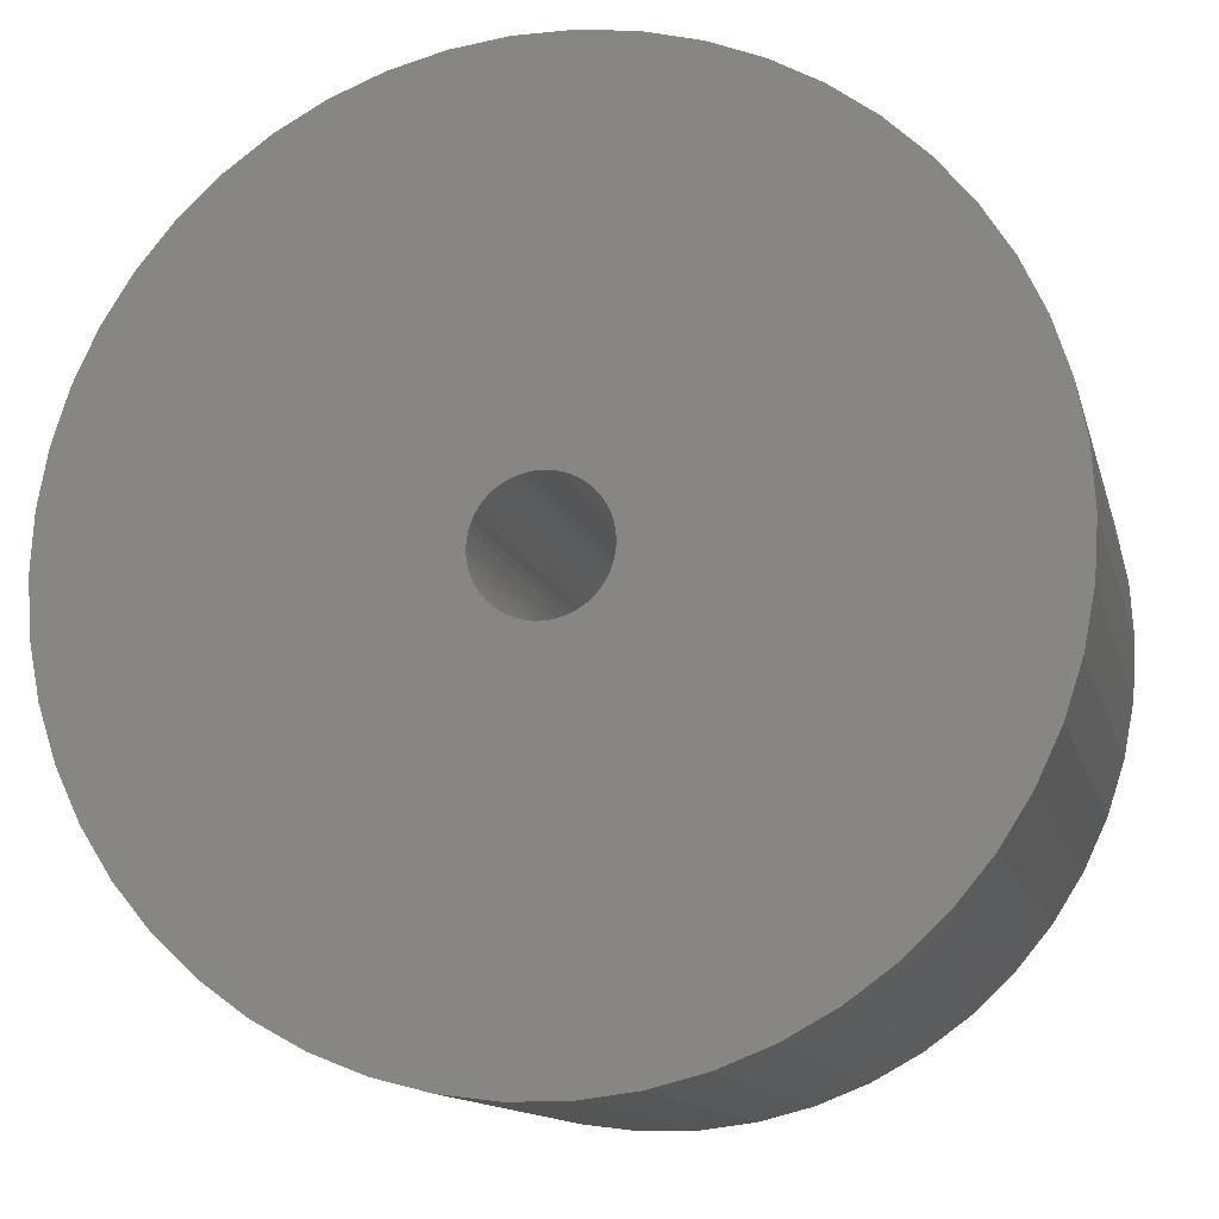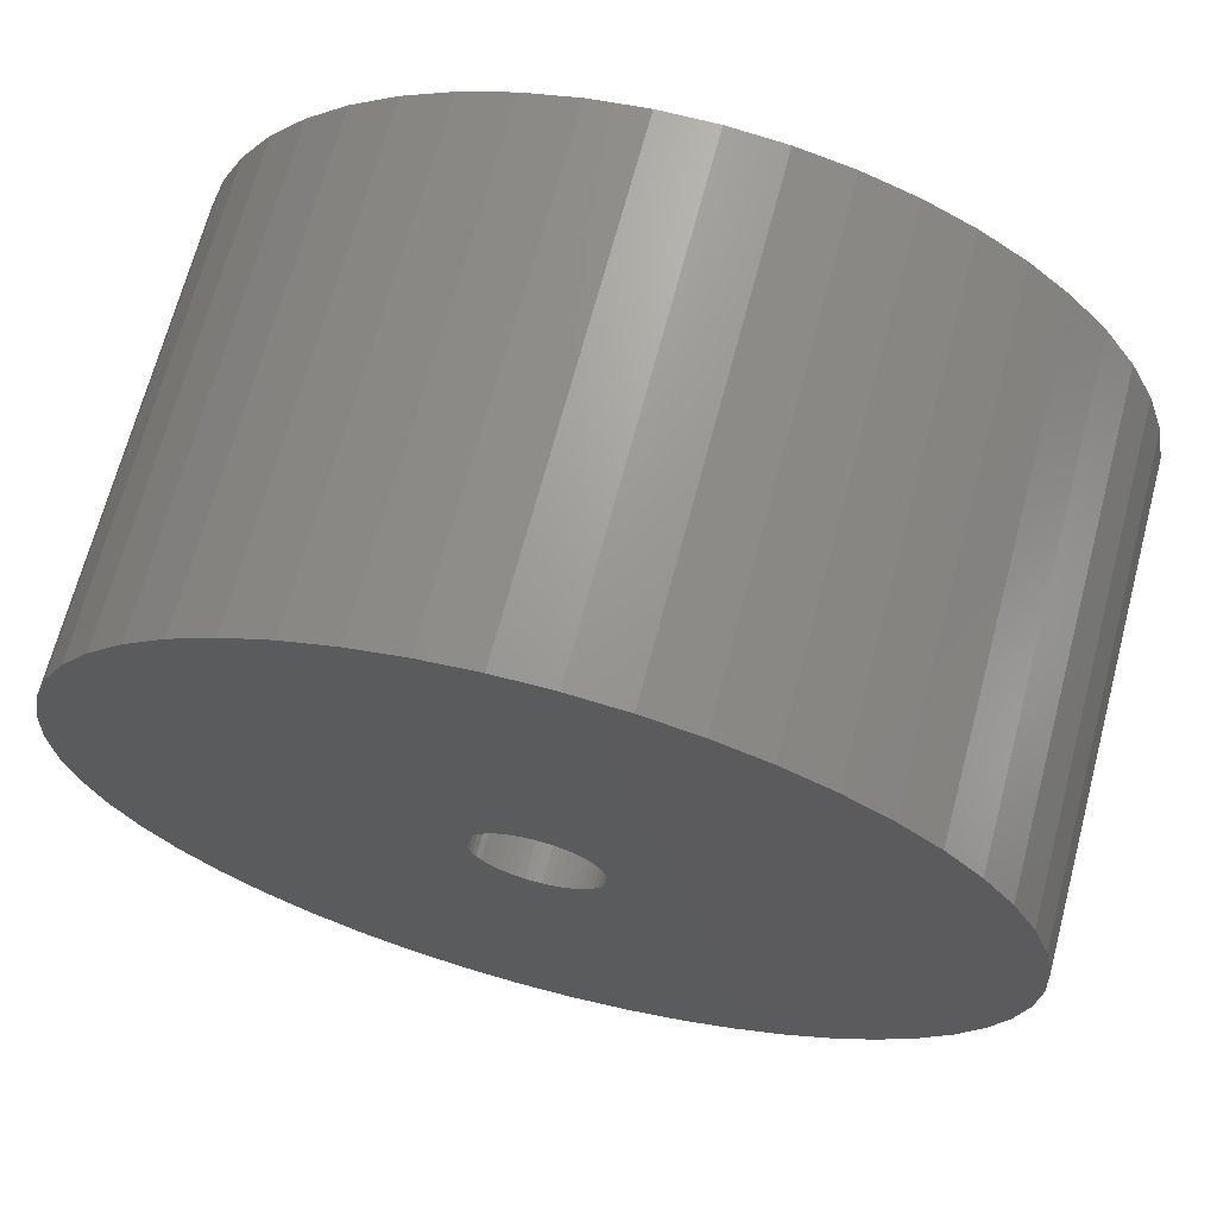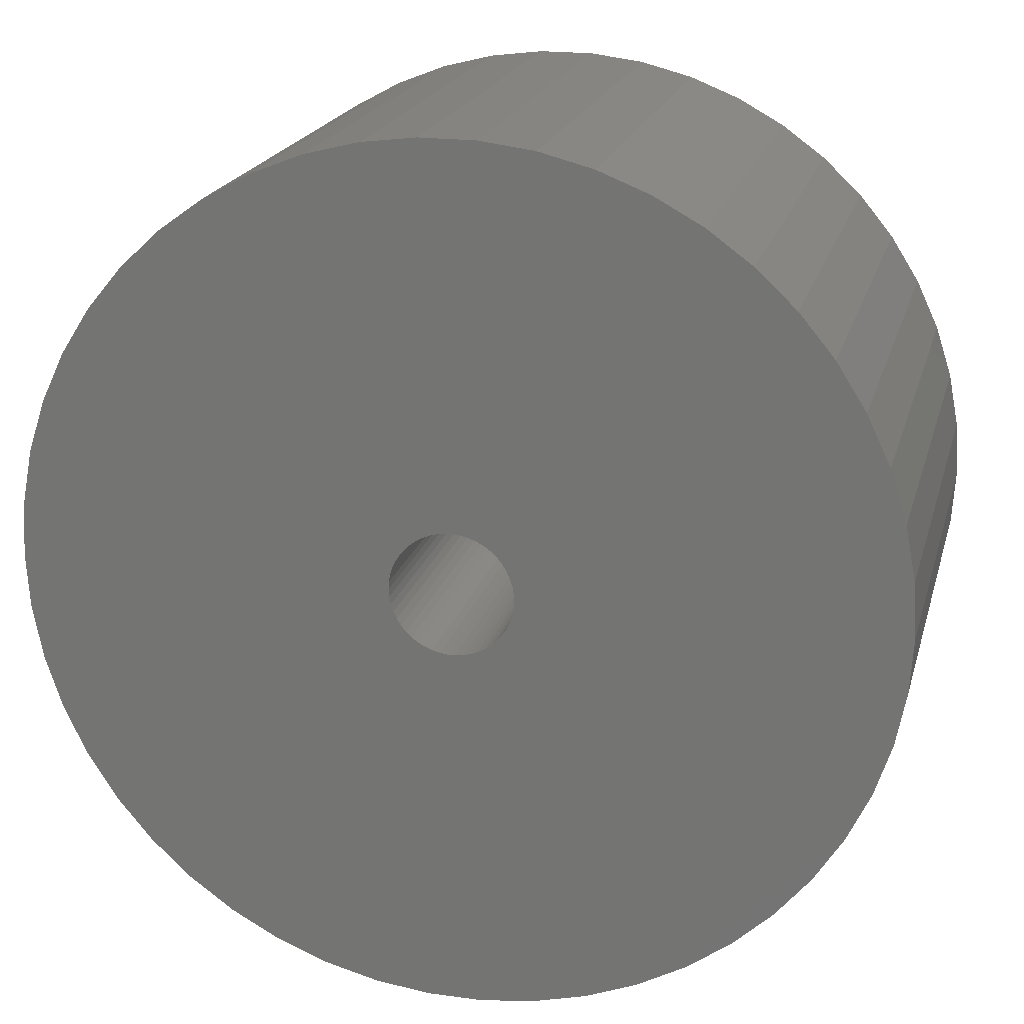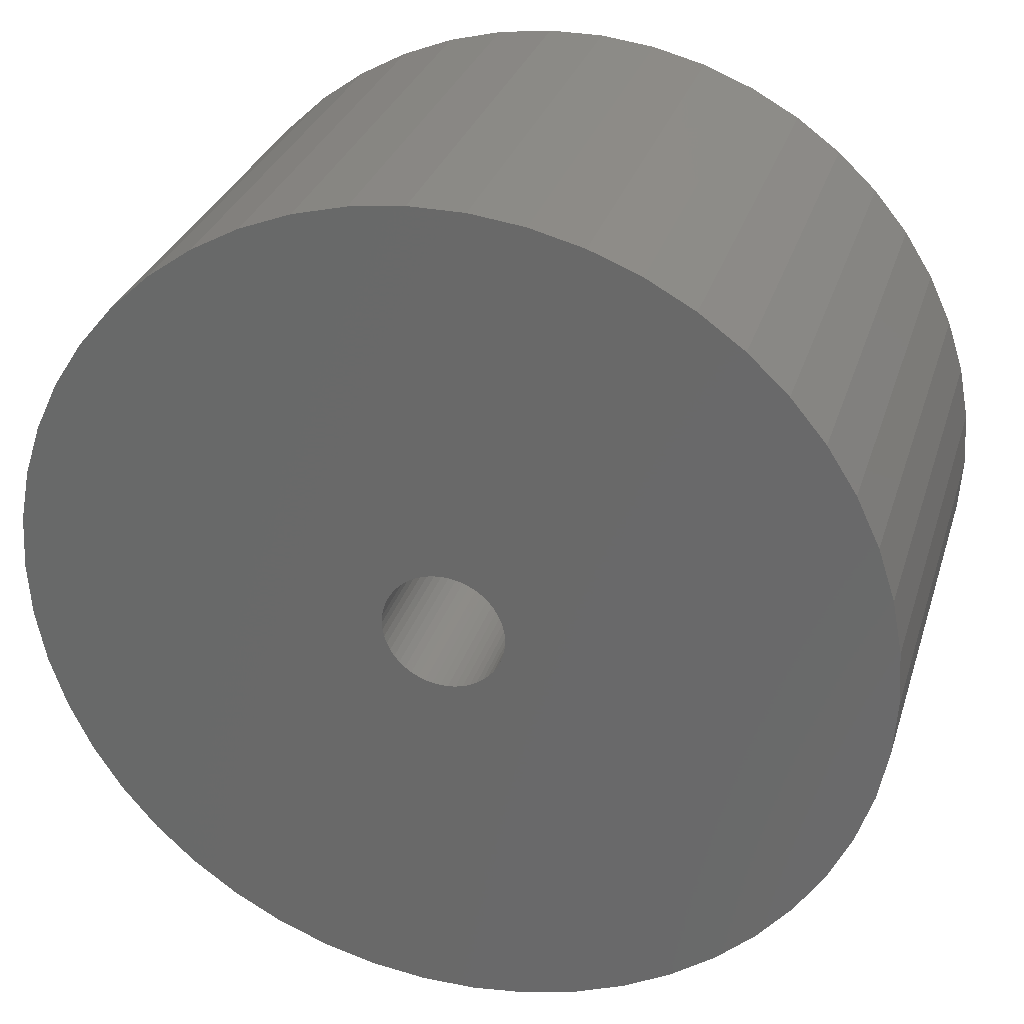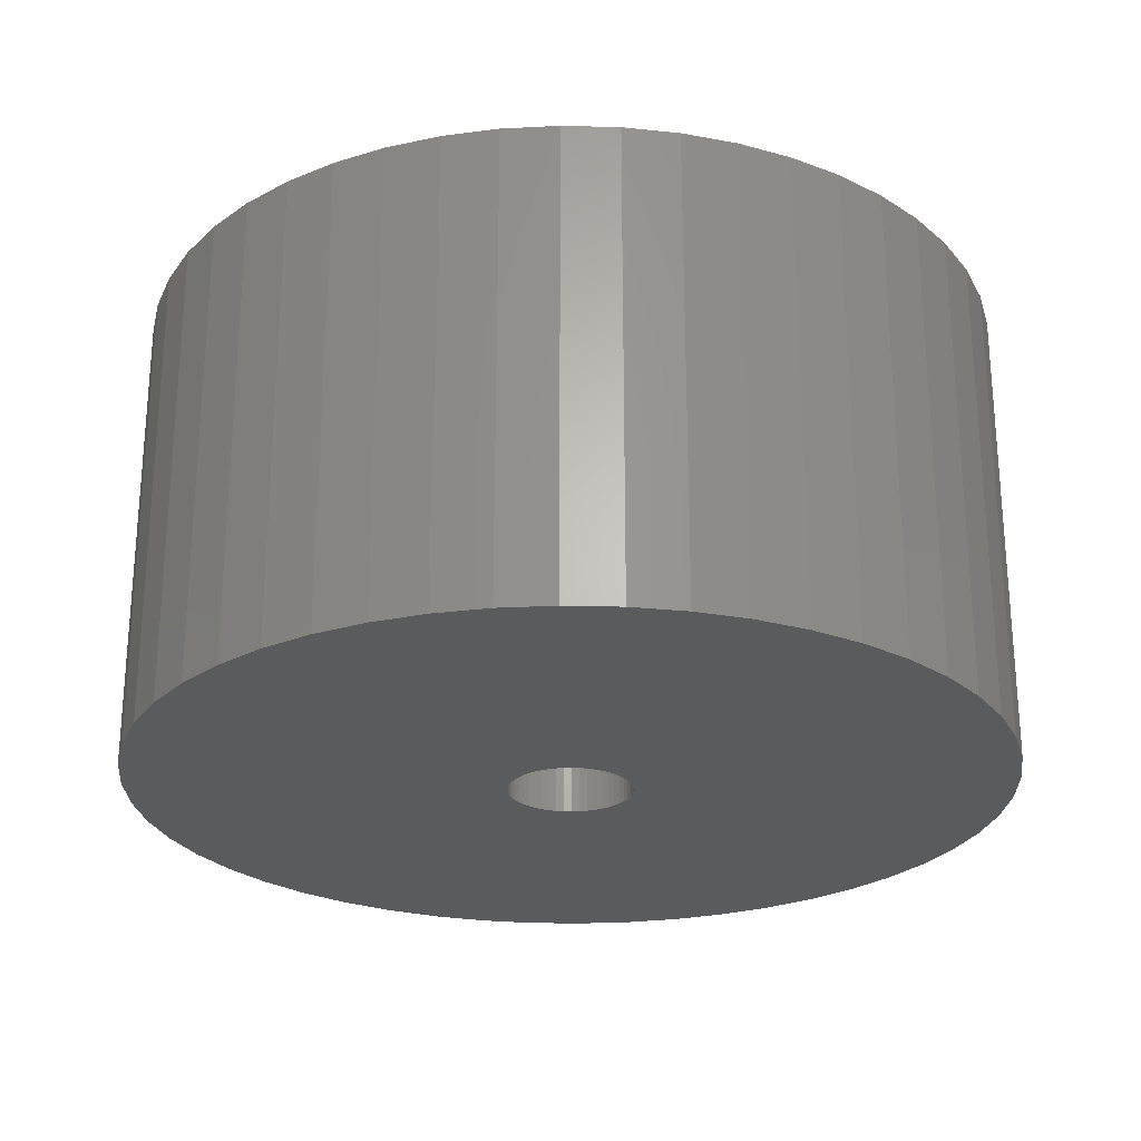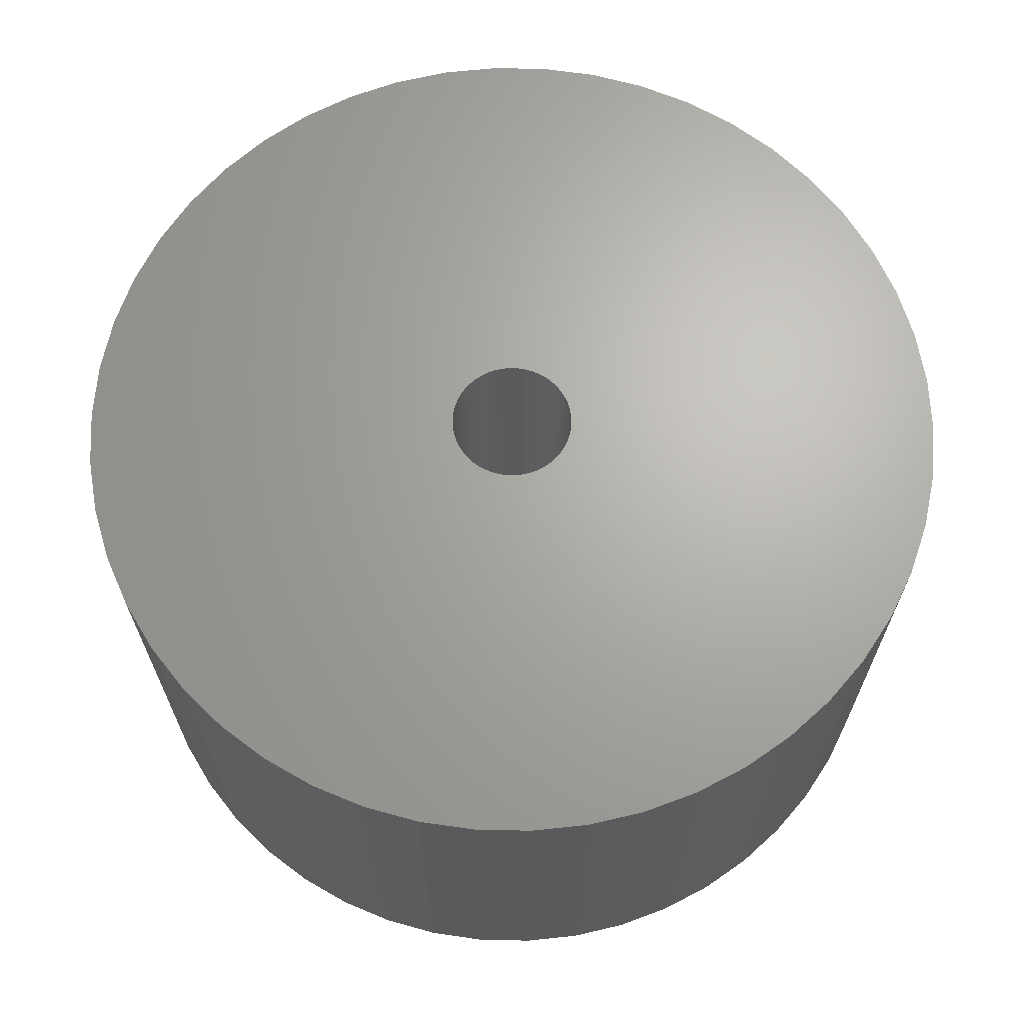
<metadata>
{"format":"stl","ext":"stl","renderer":"f3d","projection":"perspective","resolution":1024,"background":"white","views":[{"elev":-12.8,"azim":13.3,"up":"+Y"},{"elev":68.3,"azim":14.8,"up":"+Y"},{"elev":20.0,"azim":-165.9,"up":"+Y"},{"elev":30.2,"azim":16.1,"up":"+Y"},{"elev":-25.2,"azim":40.8,"up":"+Z"},{"elev":66.6,"azim":-150.1,"up":"+Z"}]}
</metadata>
<code>
# stl→obj: 200 verts, 400 faces
v 23 0 12.5
v 22.82 2.883 -12.5
v 22.82 2.883 12.5
v 23 0 -12.5
v -23 0 -12.5
v -22.82 2.883 12.5
v -22.82 2.883 -12.5
v -23 0 12.5
v 1.444 22.95 -12.5
v -1.444 22.95 12.5
v 1.444 22.95 12.5
v -1.444 22.95 -12.5
v -1.444 -22.95 -12.5
v 1.444 -22.95 12.5
v -1.444 -22.95 12.5
v 1.444 -22.95 -12.5
v 16.77 15.74 -12.5
v 14.66 17.72 12.5
v 16.77 15.74 12.5
v 14.66 17.72 -12.5
v -14.66 17.72 -12.5
v -16.77 15.74 12.5
v -14.66 17.72 12.5
v -16.77 15.74 -12.5
v -7.107 21.87 -12.5
v -9.793 20.81 12.5
v -7.107 21.87 12.5
v -9.793 20.81 -12.5
v 20.16 -11.08 12.5
v 21.38 -8.467 -12.5
v 21.38 -8.467 12.5
v 20.16 -11.08 -12.5
v 21.38 8.467 12.5
v 20.16 11.08 -12.5
v 20.16 11.08 12.5
v 21.38 8.467 -12.5
v 9.793 20.81 -12.5
v 7.107 21.87 12.5
v 9.793 20.81 12.5
v 7.107 21.87 -12.5
v 4.31 22.59 12.5
v 4.31 22.59 -12.5
v 12.32 19.42 -12.5
v 12.32 19.42 12.5
v -21.38 8.467 -12.5
v -20.16 11.08 12.5
v -20.16 11.08 -12.5
v -21.38 8.467 12.5
v -18.61 13.52 -12.5
v -18.61 13.52 12.5
v -22.28 5.72 -12.5
v -22.28 5.72 12.5
v -4.31 22.59 12.5
v -4.31 22.59 -12.5
v 4.31 -22.59 12.5
v 4.31 -22.59 -12.5
v 22.28 5.72 12.5
v 22.28 5.72 -12.5
v 18.61 13.52 12.5
v 18.61 13.52 -12.5
v 3.25 0 12.5
v 3.224 0.4073 12.5
v 22.82 -2.883 12.5
v 3.148 0.8082 12.5
v 3.224 -0.4073 12.5
v 3.022 1.196 12.5
v 22.28 -5.72 12.5
v 2.848 1.566 12.5
v 3.148 -0.8082 12.5
v 2.629 1.91 12.5
v 2.369 2.225 12.5
v 3.022 -1.196 12.5
v 2.072 2.504 12.5
v 1.741 2.744 12.5
v 2.848 -1.566 12.5
v 1.384 2.941 12.5
v 18.61 -13.52 12.5
v 1.004 3.091 12.5
v 2.629 -1.91 12.5
v 16.77 -15.74 12.5
v 0.609 3.192 12.5
v 0.2041 3.244 12.5
v -0.2041 3.244 12.5
v -0.609 3.192 12.5
v -1.004 3.091 12.5
v -1.384 2.941 12.5
v -1.741 2.744 12.5
v -12.32 19.42 12.5
v -2.072 2.504 12.5
v -2.369 2.225 12.5
v -2.629 1.91 12.5
v 2.369 -2.225 12.5
v 14.66 -17.72 12.5
v 2.072 -2.504 12.5
v 12.32 -19.42 12.5
v 1.741 -2.744 12.5
v 9.793 -20.81 12.5
v 1.384 -2.941 12.5
v 7.107 -21.87 12.5
v 1.004 -3.091 12.5
v 0.609 -3.192 12.5
v 0.2041 -3.244 12.5
v -0.2041 -3.244 12.5
v -0.609 -3.192 12.5
v -4.31 -22.59 12.5
v -1.004 -3.091 12.5
v -7.107 -21.87 12.5
v -1.384 -2.941 12.5
v -9.793 -20.81 12.5
v -1.741 -2.744 12.5
v -12.32 -19.42 12.5
v -2.072 -2.504 12.5
v -14.66 -17.72 12.5
v -2.369 -2.225 12.5
v -16.77 -15.74 12.5
v -2.629 -1.91 12.5
v -18.61 -13.52 12.5
v -2.848 -1.566 12.5
v -20.16 -11.08 12.5
v -3.022 -1.196 12.5
v -21.38 -8.467 12.5
v -3.148 -0.8082 12.5
v -22.28 -5.72 12.5
v -3.224 -0.4073 12.5
v -22.82 -2.883 12.5
v -3.25 0 12.5
v -2.848 1.566 12.5
v -3.022 1.196 12.5
v -3.148 0.8082 12.5
v -3.224 0.4073 12.5
v -12.32 19.42 -12.5
v 22.82 -2.883 -12.5
v 18.61 -13.52 -12.5
v 16.77 -15.74 -12.5
v -16.77 -15.74 -12.5
v -14.66 -17.72 -12.5
v -20.16 -11.08 -12.5
v -21.38 -8.467 -12.5
v -18.61 -13.52 -12.5
v 3.25 0 -12.5
v 3.224 -0.4073 -12.5
v 22.28 -5.72 -12.5
v 3.148 -0.8082 -12.5
v 3.224 0.4073 -12.5
v 3.022 -1.196 -12.5
v 2.848 -1.566 -12.5
v 3.148 0.8082 -12.5
v 2.629 -1.91 -12.5
v 2.369 -2.225 -12.5
v 14.66 -17.72 -12.5
v 3.022 1.196 -12.5
v 2.072 -2.504 -12.5
v 12.32 -19.42 -12.5
v 1.741 -2.744 -12.5
v 9.793 -20.81 -12.5
v 2.848 1.566 -12.5
v 1.384 -2.941 -12.5
v 7.107 -21.87 -12.5
v 1.004 -3.091 -12.5
v 2.629 1.91 -12.5
v 0.609 -3.192 -12.5
v 0.2041 -3.244 -12.5
v -0.2041 -3.244 -12.5
v -0.609 -3.192 -12.5
v -4.31 -22.59 -12.5
v -1.004 -3.091 -12.5
v -7.107 -21.87 -12.5
v -1.384 -2.941 -12.5
v -9.793 -20.81 -12.5
v -1.741 -2.744 -12.5
v -12.32 -19.42 -12.5
v -2.072 -2.504 -12.5
v -2.369 -2.225 -12.5
v -2.629 -1.91 -12.5
v 2.369 2.225 -12.5
v 2.072 2.504 -12.5
v 1.741 2.744 -12.5
v 1.384 2.941 -12.5
v 1.004 3.091 -12.5
v 0.609 3.192 -12.5
v 0.2041 3.244 -12.5
v -0.2041 3.244 -12.5
v -0.609 3.192 -12.5
v -1.004 3.091 -12.5
v -1.384 2.941 -12.5
v -1.741 2.744 -12.5
v -2.072 2.504 -12.5
v -2.369 2.225 -12.5
v -2.629 1.91 -12.5
v -2.848 1.566 -12.5
v -3.022 1.196 -12.5
v -3.148 0.8082 -12.5
v -3.224 0.4073 -12.5
v -3.25 0 -12.5
v -2.848 -1.566 -12.5
v -3.022 -1.196 -12.5
v -3.148 -0.8082 -12.5
v -22.28 -5.72 -12.5
v -3.224 -0.4073 -12.5
v -22.82 -2.883 -12.5
f 1 2 3
f 2 1 4
f 5 6 7
f 6 5 8
f 9 10 11
f 10 9 12
f 13 14 15
f 14 13 16
f 17 18 19
f 18 17 20
f 21 22 23
f 22 21 24
f 25 26 27
f 26 25 28
f 29 30 31
f 30 29 32
f 33 34 35
f 34 33 36
f 37 38 39
f 38 37 40
f 40 41 38
f 41 40 42
f 43 39 44
f 39 43 37
f 45 46 47
f 46 45 48
f 49 22 24
f 22 49 50
f 51 48 45
f 48 51 52
f 12 53 10
f 53 12 54
f 16 55 14
f 55 16 56
f 57 36 33
f 36 57 58
f 3 58 57
f 58 3 2
f 59 17 19
f 17 59 60
f 35 60 59
f 60 35 34
f 42 11 41
f 11 42 9
f 20 44 18
f 44 20 43
f 47 50 49
f 50 47 46
f 7 52 51
f 52 7 6
f 61 1 3
f 62 3 57
f 1 61 63
f 64 57 33
f 65 63 61
f 66 33 35
f 63 65 67
f 68 35 59
f 69 67 65
f 70 59 19
f 67 69 31
f 71 19 18
f 72 31 69
f 73 18 44
f 31 72 29
f 74 44 39
f 75 29 72
f 76 39 38
f 29 75 77
f 78 38 41
f 79 77 75
f 77 79 80
f 3 62 61
f 57 64 62
f 33 66 64
f 35 68 66
f 59 70 68
f 19 71 70
f 18 73 71
f 44 74 73
f 81 41 11
f 39 76 74
f 38 78 76
f 41 81 78
f 11 82 81
f 11 83 82
f 10 83 11
f 83 10 84
f 53 84 10
f 84 53 85
f 27 85 53
f 85 27 86
f 26 86 27
f 86 26 87
f 88 87 26
f 87 88 89
f 23 89 88
f 89 23 90
f 90 22 91
f 22 90 23
f 92 80 79
f 80 92 93
f 94 93 92
f 93 94 95
f 96 95 94
f 95 96 97
f 98 97 96
f 97 98 99
f 100 99 98
f 99 100 55
f 101 55 100
f 55 101 14
f 102 14 101
f 103 14 102
f 15 103 104
f 105 104 106
f 107 106 108
f 103 15 14
f 109 108 110
f 111 110 112
f 113 112 114
f 115 114 116
f 117 116 118
f 119 118 120
f 121 120 122
f 123 122 124
f 104 105 15
f 125 124 126
f 50 91 22
f 91 50 127
f 106 107 105
f 46 127 50
f 108 109 107
f 127 46 128
f 110 111 109
f 48 128 46
f 112 113 111
f 128 48 129
f 114 115 113
f 52 129 48
f 116 117 115
f 129 52 130
f 118 119 117
f 6 130 52
f 120 121 119
f 130 6 126
f 122 123 121
f 8 126 6
f 124 125 123
f 126 8 125
f 28 88 26
f 88 28 131
f 131 23 88
f 23 131 21
f 54 27 53
f 27 54 25
f 63 4 1
f 4 63 132
f 80 133 77
f 133 80 134
f 135 113 115
f 113 135 136
f 137 121 138
f 121 137 119
f 135 117 139
f 117 135 115
f 140 4 132
f 141 132 142
f 4 140 2
f 143 142 30
f 144 2 140
f 145 30 32
f 2 144 58
f 146 32 133
f 147 58 144
f 148 133 134
f 58 147 36
f 149 134 150
f 151 36 147
f 152 150 153
f 36 151 34
f 154 153 155
f 156 34 151
f 157 155 158
f 34 156 60
f 159 158 56
f 160 60 156
f 60 160 17
f 132 141 140
f 142 143 141
f 30 145 143
f 32 146 145
f 133 148 146
f 134 149 148
f 150 152 149
f 153 154 152
f 161 56 16
f 155 157 154
f 158 159 157
f 56 161 159
f 16 162 161
f 16 163 162
f 13 163 16
f 163 13 164
f 165 164 13
f 164 165 166
f 167 166 165
f 166 167 168
f 169 168 167
f 168 169 170
f 171 170 169
f 170 171 172
f 136 172 171
f 172 136 173
f 173 135 174
f 135 173 136
f 175 17 160
f 17 175 20
f 176 20 175
f 20 176 43
f 177 43 176
f 43 177 37
f 178 37 177
f 37 178 40
f 179 40 178
f 40 179 42
f 180 42 179
f 42 180 9
f 181 9 180
f 182 9 181
f 12 182 183
f 54 183 184
f 25 184 185
f 182 12 9
f 28 185 186
f 131 186 187
f 21 187 188
f 24 188 189
f 49 189 190
f 47 190 191
f 45 191 192
f 51 192 193
f 183 54 12
f 7 193 194
f 139 174 135
f 174 139 195
f 184 25 54
f 137 195 139
f 185 28 25
f 195 137 196
f 186 131 28
f 138 196 137
f 187 21 131
f 196 138 197
f 188 24 21
f 198 197 138
f 189 49 24
f 197 198 199
f 190 47 49
f 200 199 198
f 191 45 47
f 199 200 194
f 192 51 45
f 5 194 200
f 193 7 51
f 194 5 7
f 155 95 97
f 95 155 153
f 31 142 67
f 142 31 30
f 77 32 29
f 32 77 133
f 138 123 198
f 123 138 121
f 150 80 93
f 80 150 134
f 158 97 99
f 97 158 155
f 56 99 55
f 99 56 158
f 67 132 63
f 132 67 142
f 165 15 105
f 15 165 13
f 136 111 113
f 111 136 171
f 139 119 137
f 119 139 117
f 198 125 200
f 125 198 123
f 200 8 5
f 8 200 125
f 153 93 95
f 93 153 150
f 167 105 107
f 105 167 165
f 169 107 109
f 107 169 167
f 171 109 111
f 109 171 169
f 140 62 144
f 62 140 61
f 126 193 130
f 193 126 194
f 182 82 83
f 82 182 181
f 176 71 73
f 71 176 175
f 188 89 90
f 89 188 187
f 185 85 86
f 85 185 184
f 148 75 146
f 75 148 79
f 151 68 156
f 68 151 66
f 156 70 160
f 70 156 68
f 179 76 78
f 76 179 178
f 180 78 81
f 78 180 179
f 177 73 74
f 73 177 176
f 127 189 91
f 189 127 190
f 91 188 90
f 188 91 189
f 129 191 128
f 191 129 192
f 186 86 87
f 86 186 185
f 183 83 84
f 83 183 182
f 141 61 140
f 61 141 65
f 164 106 104
f 106 164 166
f 161 102 101
f 102 161 162
f 147 66 151
f 66 147 64
f 144 64 147
f 64 144 62
f 160 71 175
f 71 160 70
f 181 81 82
f 81 181 180
f 178 74 76
f 74 178 177
f 128 190 127
f 190 128 191
f 130 192 129
f 192 130 193
f 187 87 89
f 87 187 186
f 184 84 85
f 84 184 183
f 152 96 94
f 96 152 154
f 145 69 143
f 69 145 72
f 146 72 145
f 72 146 75
f 143 65 141
f 65 143 69
f 163 104 103
f 104 163 164
f 120 197 122
f 197 120 196
f 154 98 96
f 98 154 157
f 166 108 106
f 108 166 168
f 114 174 116
f 174 114 173
f 124 194 126
f 194 124 199
f 149 94 92
f 94 149 152
f 149 79 148
f 79 149 92
f 162 103 102
f 103 162 163
f 168 110 108
f 110 168 170
f 172 114 112
f 114 172 173
f 116 195 118
f 195 116 174
f 118 196 120
f 196 118 195
f 122 199 124
f 199 122 197
f 159 101 100
f 101 159 161
f 157 100 98
f 100 157 159
f 170 112 110
f 112 170 172

</code>
